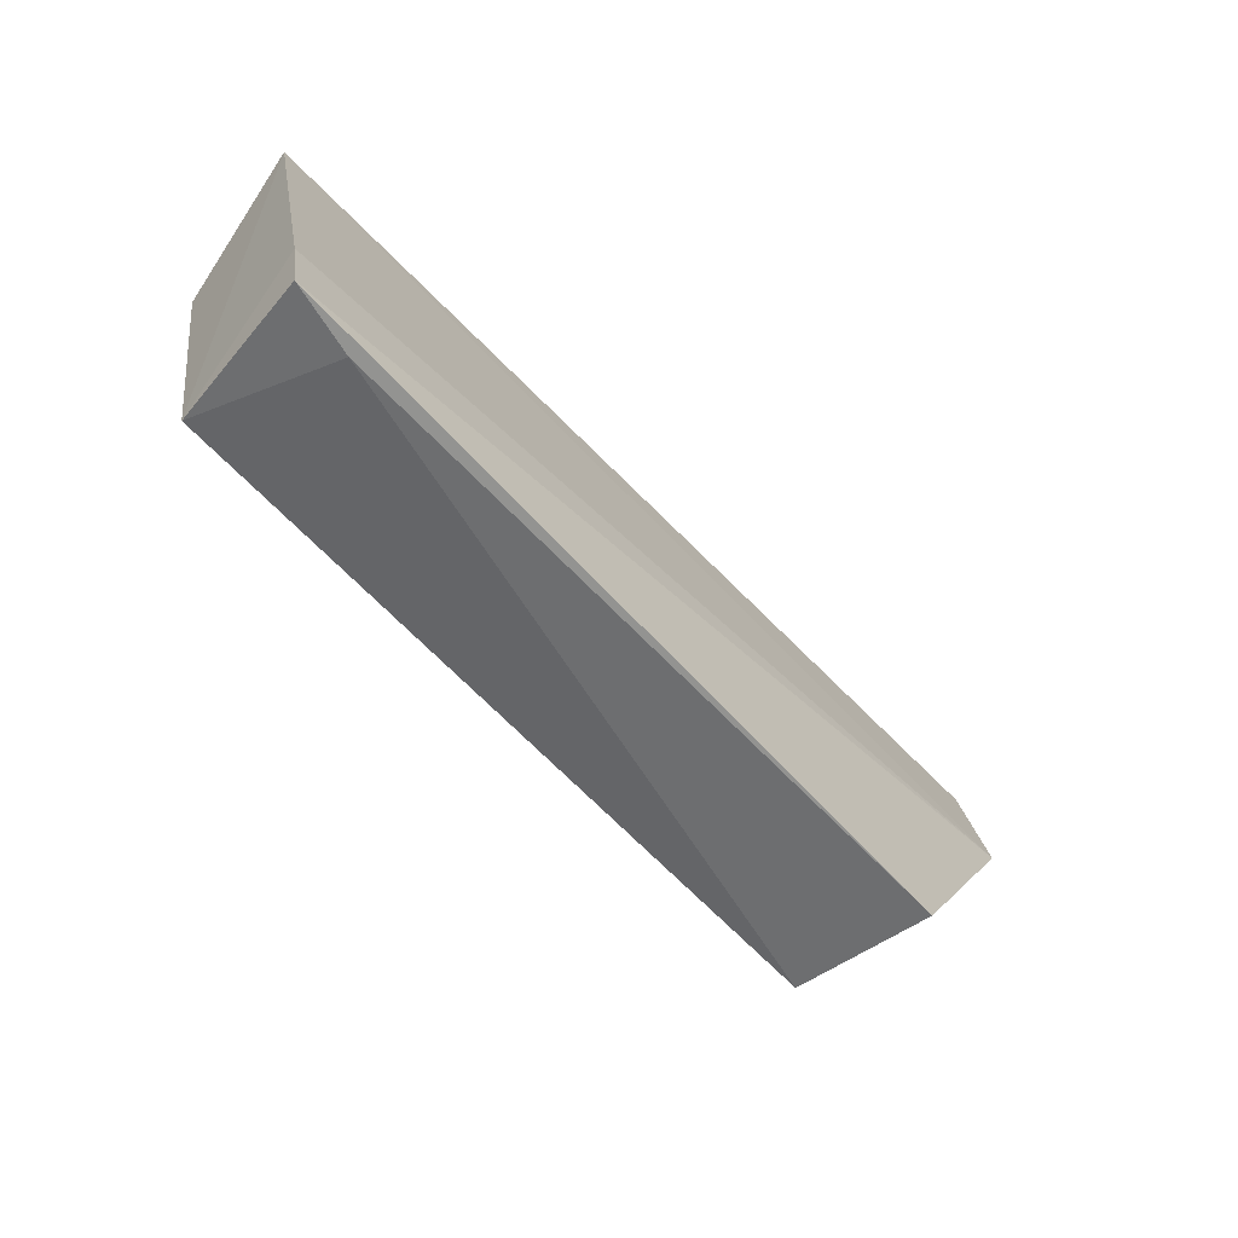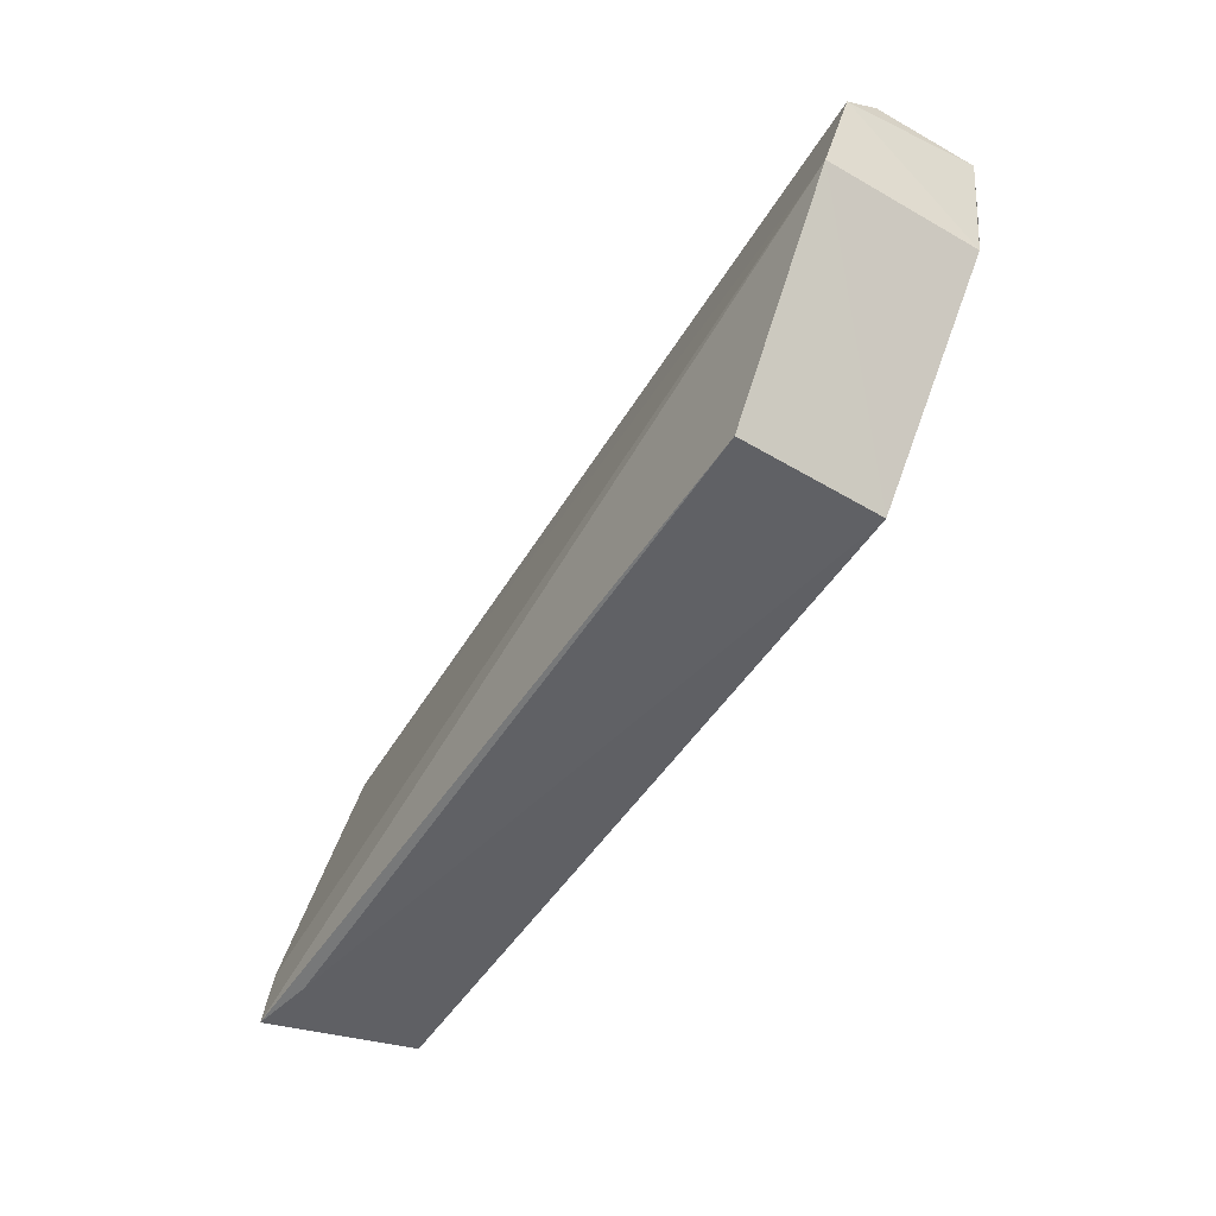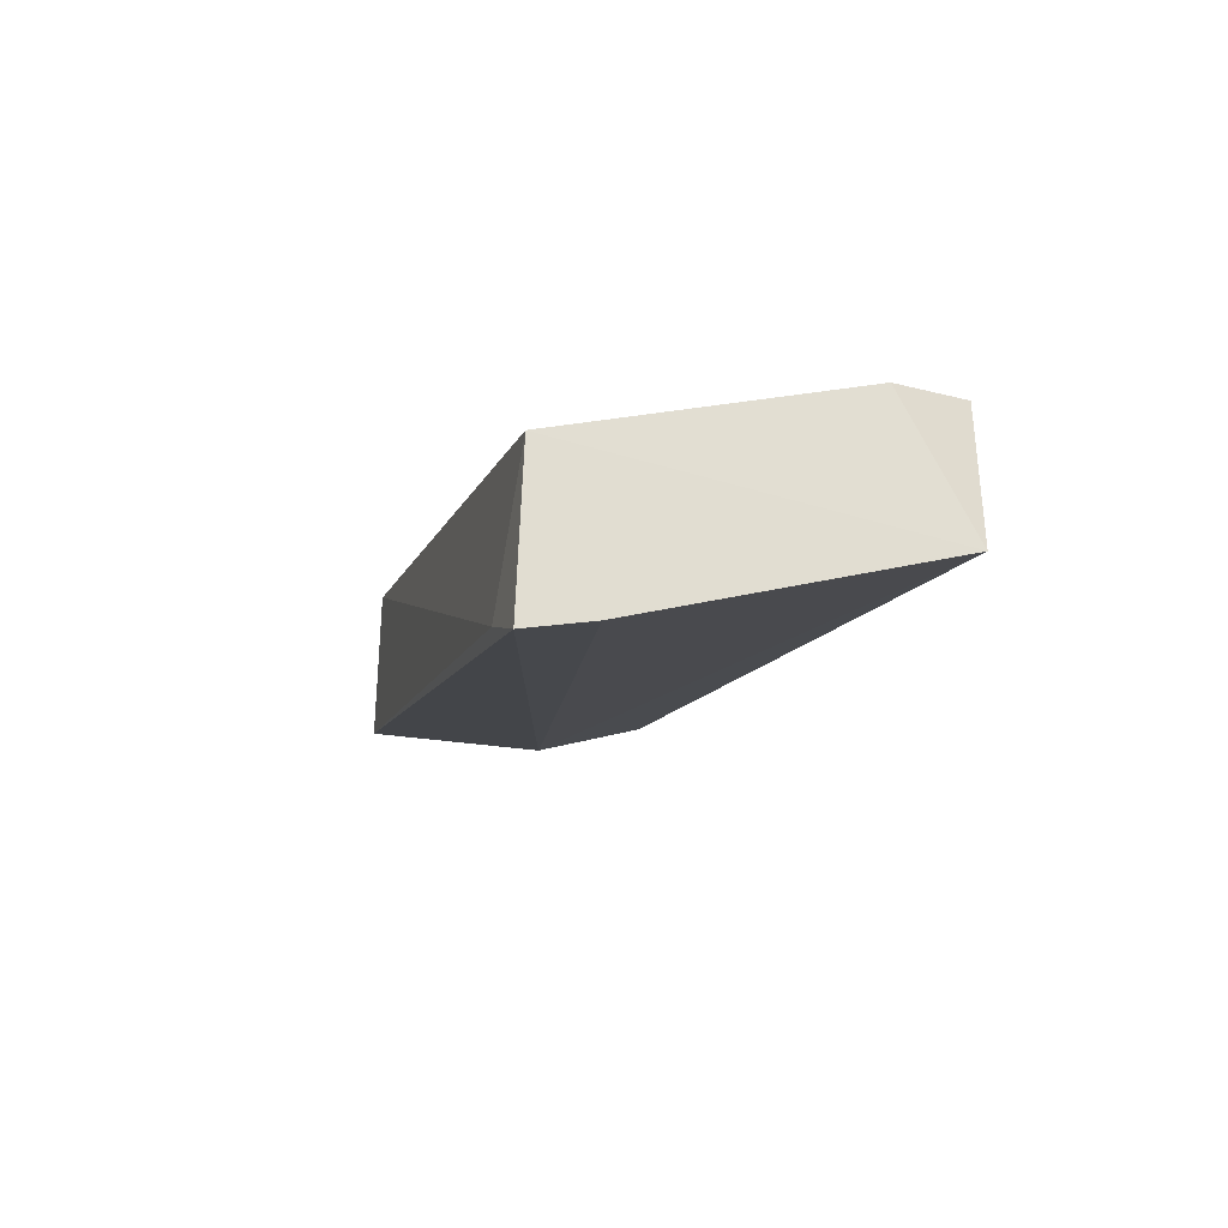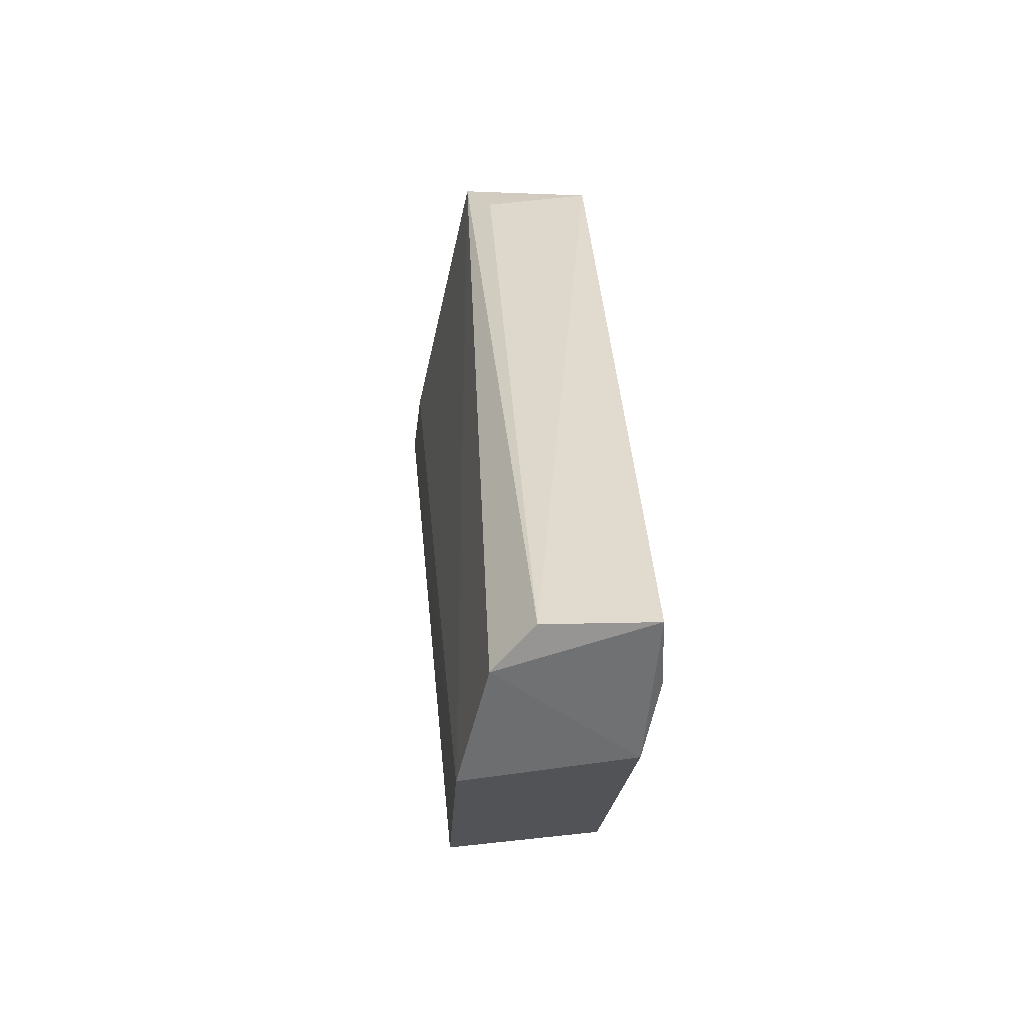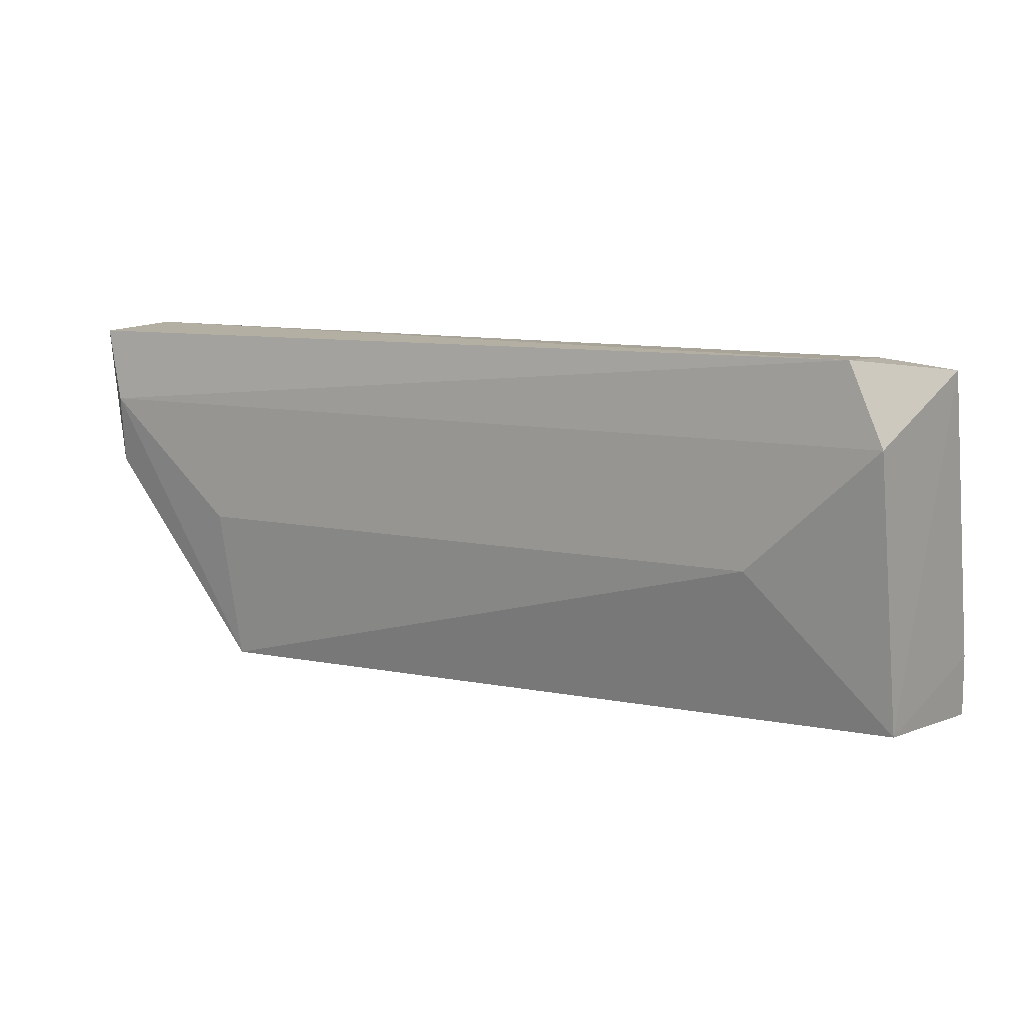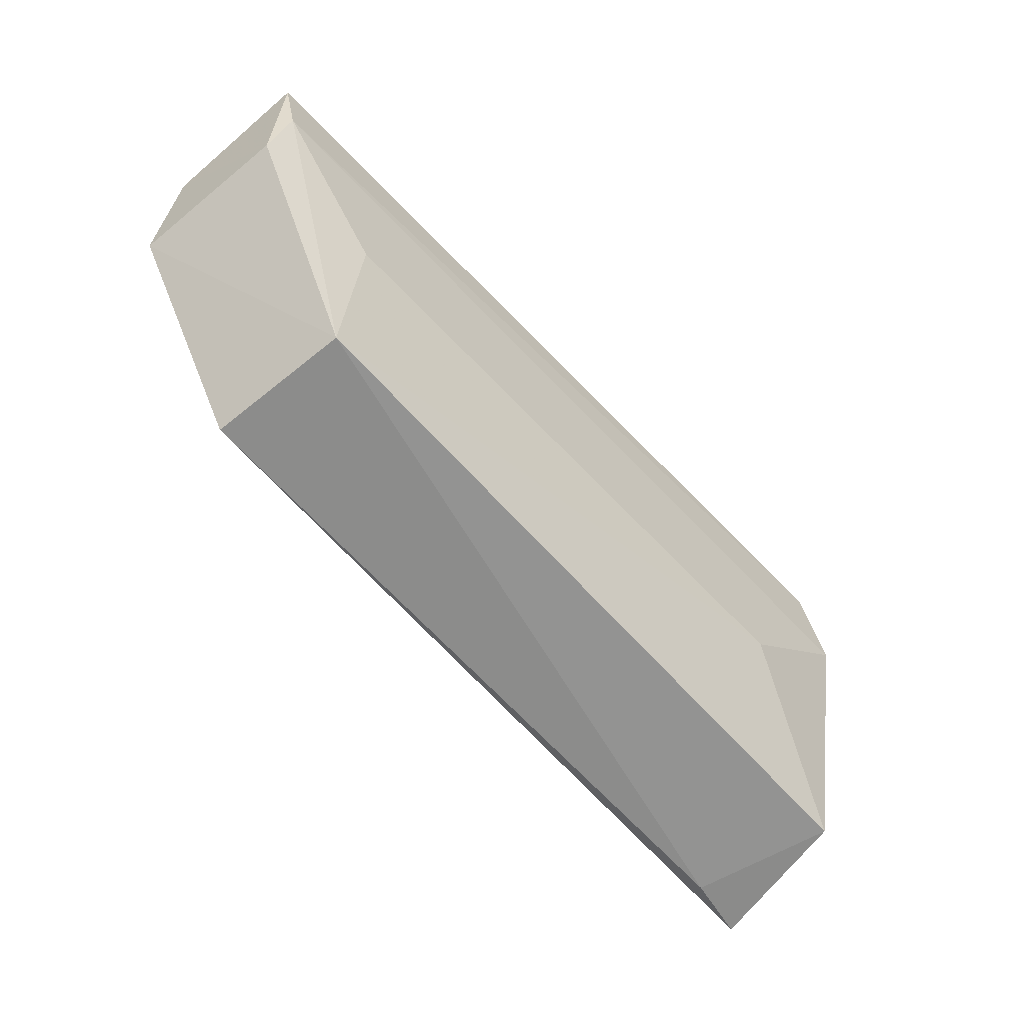
<metadata>
{"format":"obj","ext":"obj","renderer":"f3d","projection":"perspective","resolution":1024,"background":"white","views":[{"elev":-56.1,"azim":-48.2,"up":"+Z"},{"elev":-50.6,"azim":59.7,"up":"+Z"},{"elev":-10.8,"azim":-103.9,"up":"+Y"},{"elev":32.7,"azim":87.0,"up":"+Z"},{"elev":10.2,"azim":-151.9,"up":"+Z"},{"elev":-62.2,"azim":132.7,"up":"+Z"}]}
</metadata>
<code>
v 0.1 0.452 0.1654
v 0.1012 0.4583 0.1914
v -0.1011 0.461 0.1971
v -0.0873 0.4905 0.2012
v 0.06726 0.4823 0.1216
v 0.09944 0.4669 0.2004
v -0.1011 0.4448 0.1192
v -0.08625 0.4665 0.1996
v 0.09914 0.4893 0.1998
v 0.06929 0.4509 0.1205
v -0.1015 0.4466 0.1329
v -0.09532 0.4778 0.122
v 0.06835 0.4883 0.1563
v 0.09792 0.4865 0.1679
v -0.08634 0.4478 0.1186
v -0.09474 0.4903 0.1837
v 0.09592 0.4901 0.1835
v -0.06531 0.4884 0.1562
f 1 2 3
f 6 3 2
f 8 6 4
f 8 4 3
f 8 3 6
f 9 4 6
f 9 6 2
f 10 5 1
f 10 1 7
f 11 7 1
f 11 1 3
f 12 11 3
f 12 7 11
f 14 1 5
f 14 9 2
f 14 2 1
f 15 10 7
f 15 5 10
f 15 12 5
f 15 7 12
f 16 12 3
f 16 3 4
f 17 9 14
f 17 13 16
f 17 16 4
f 17 4 9
f 17 14 5
f 17 5 13
f 18 16 13
f 18 13 5
f 18 5 12
f 18 12 16

</code>
